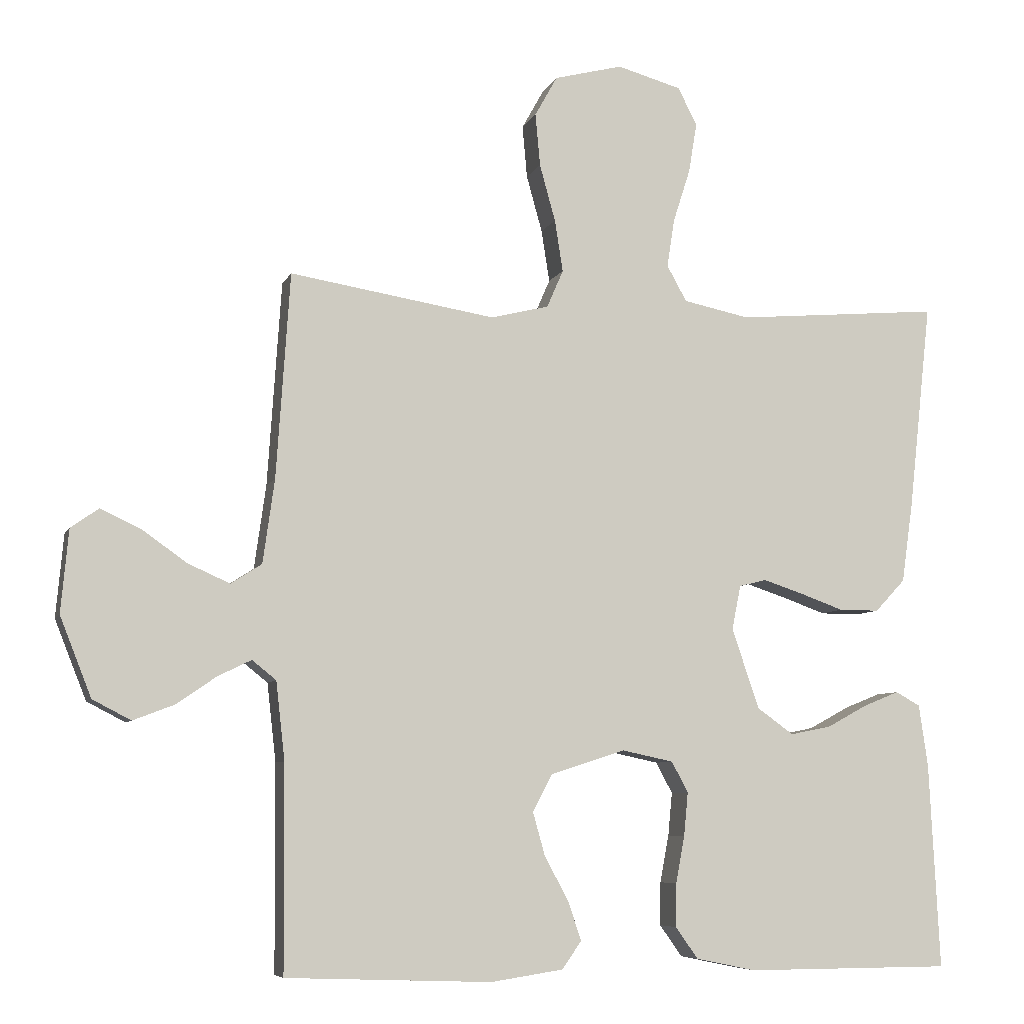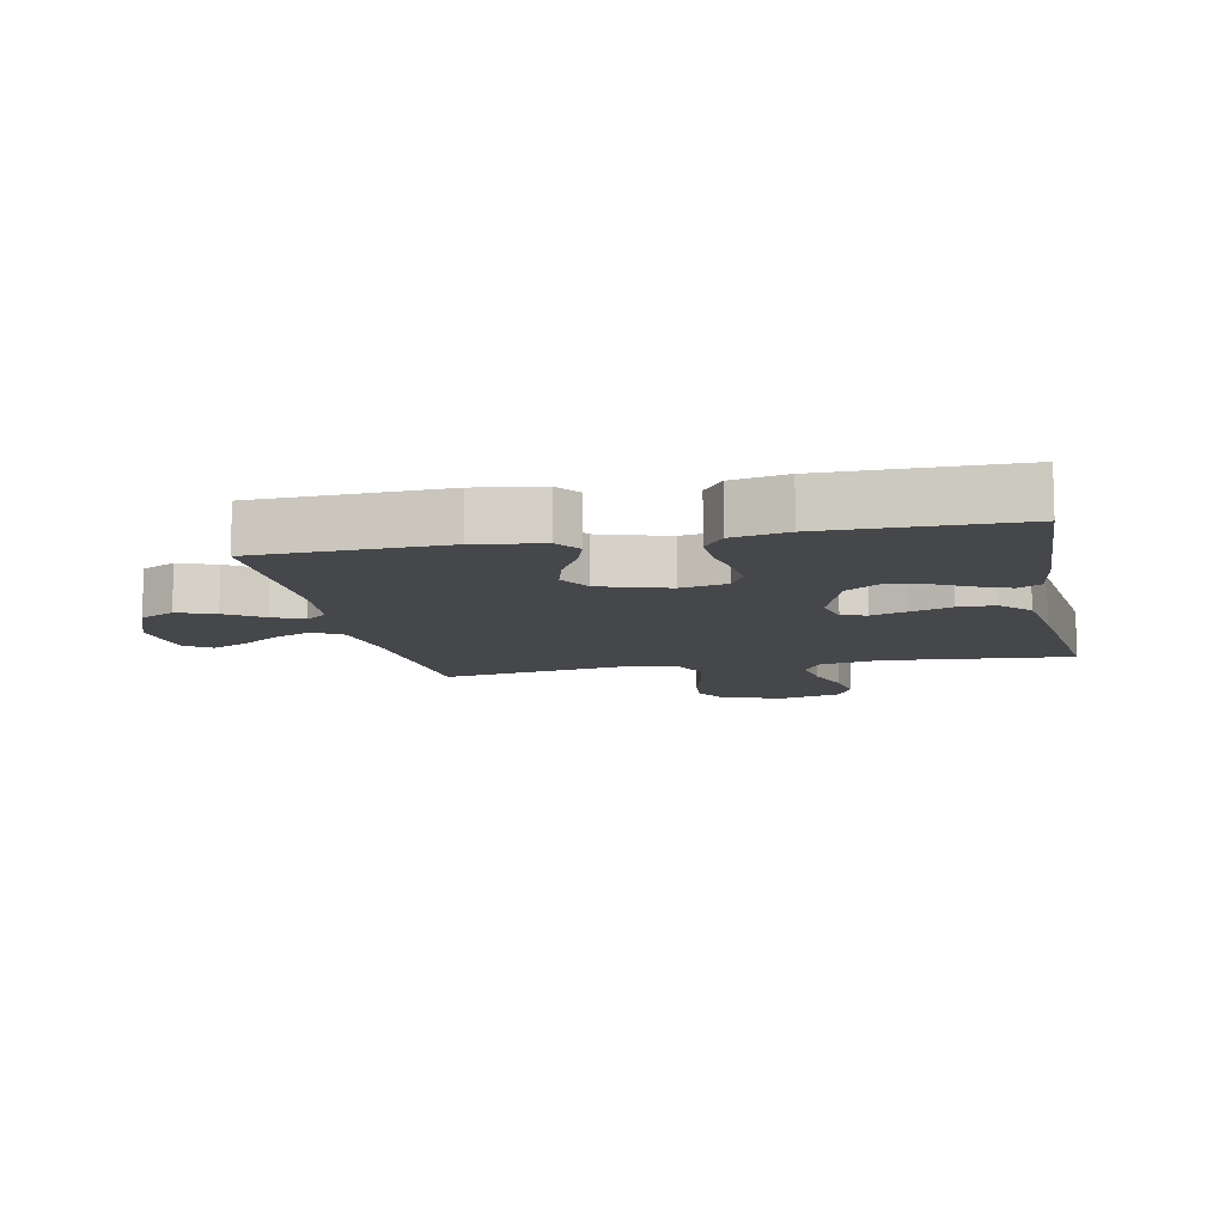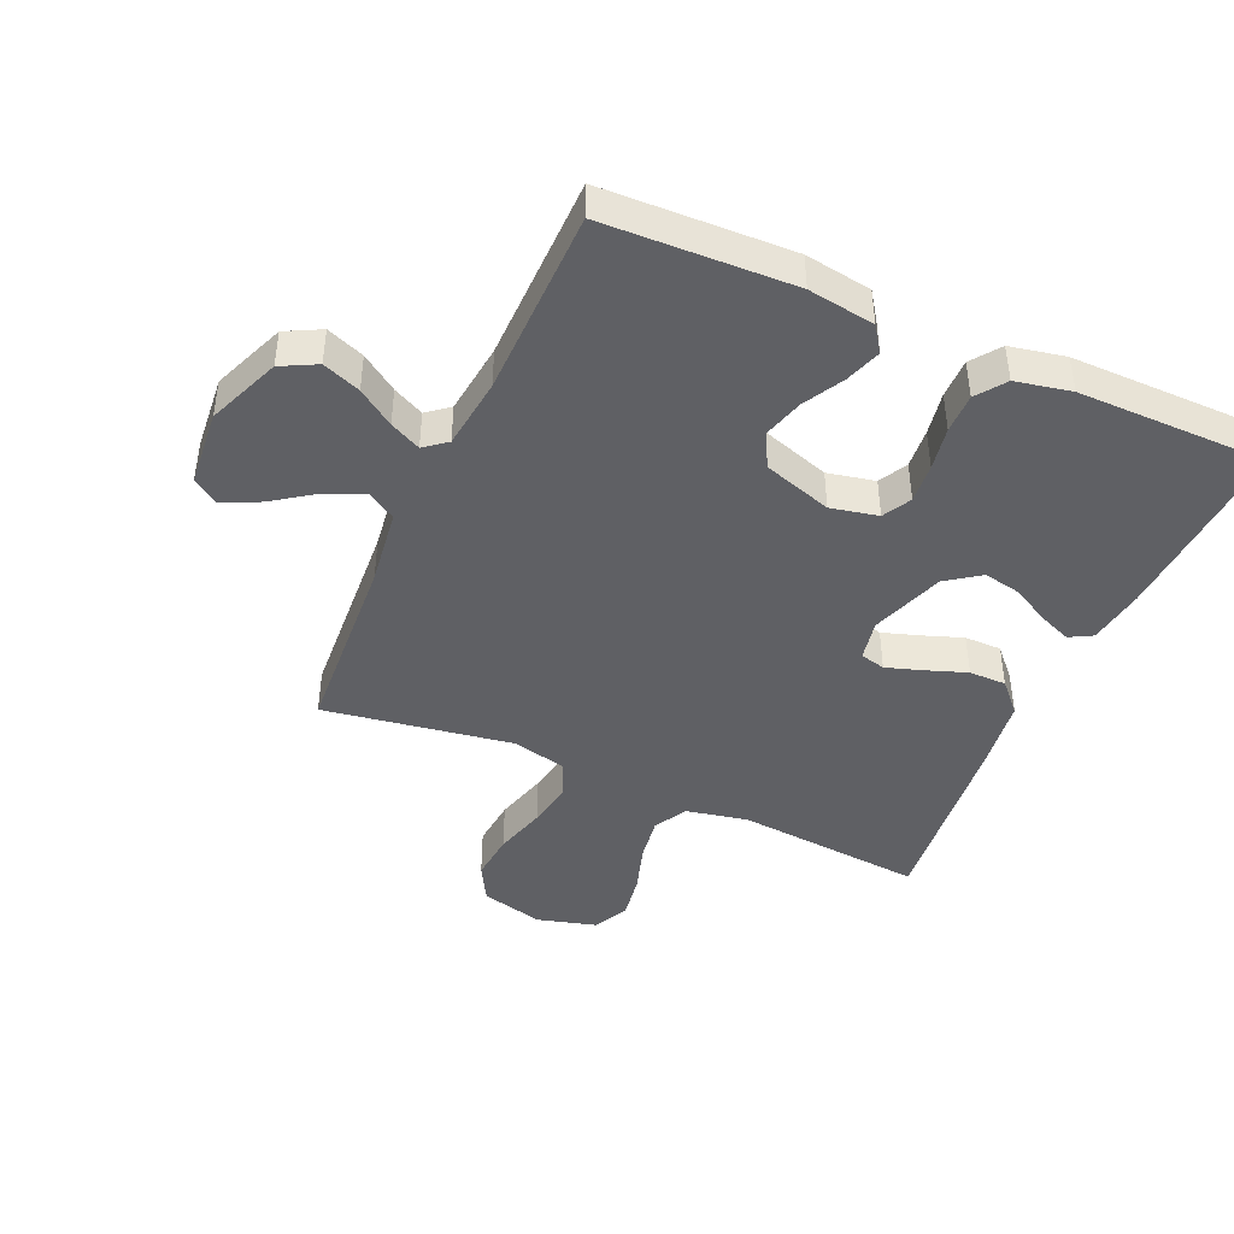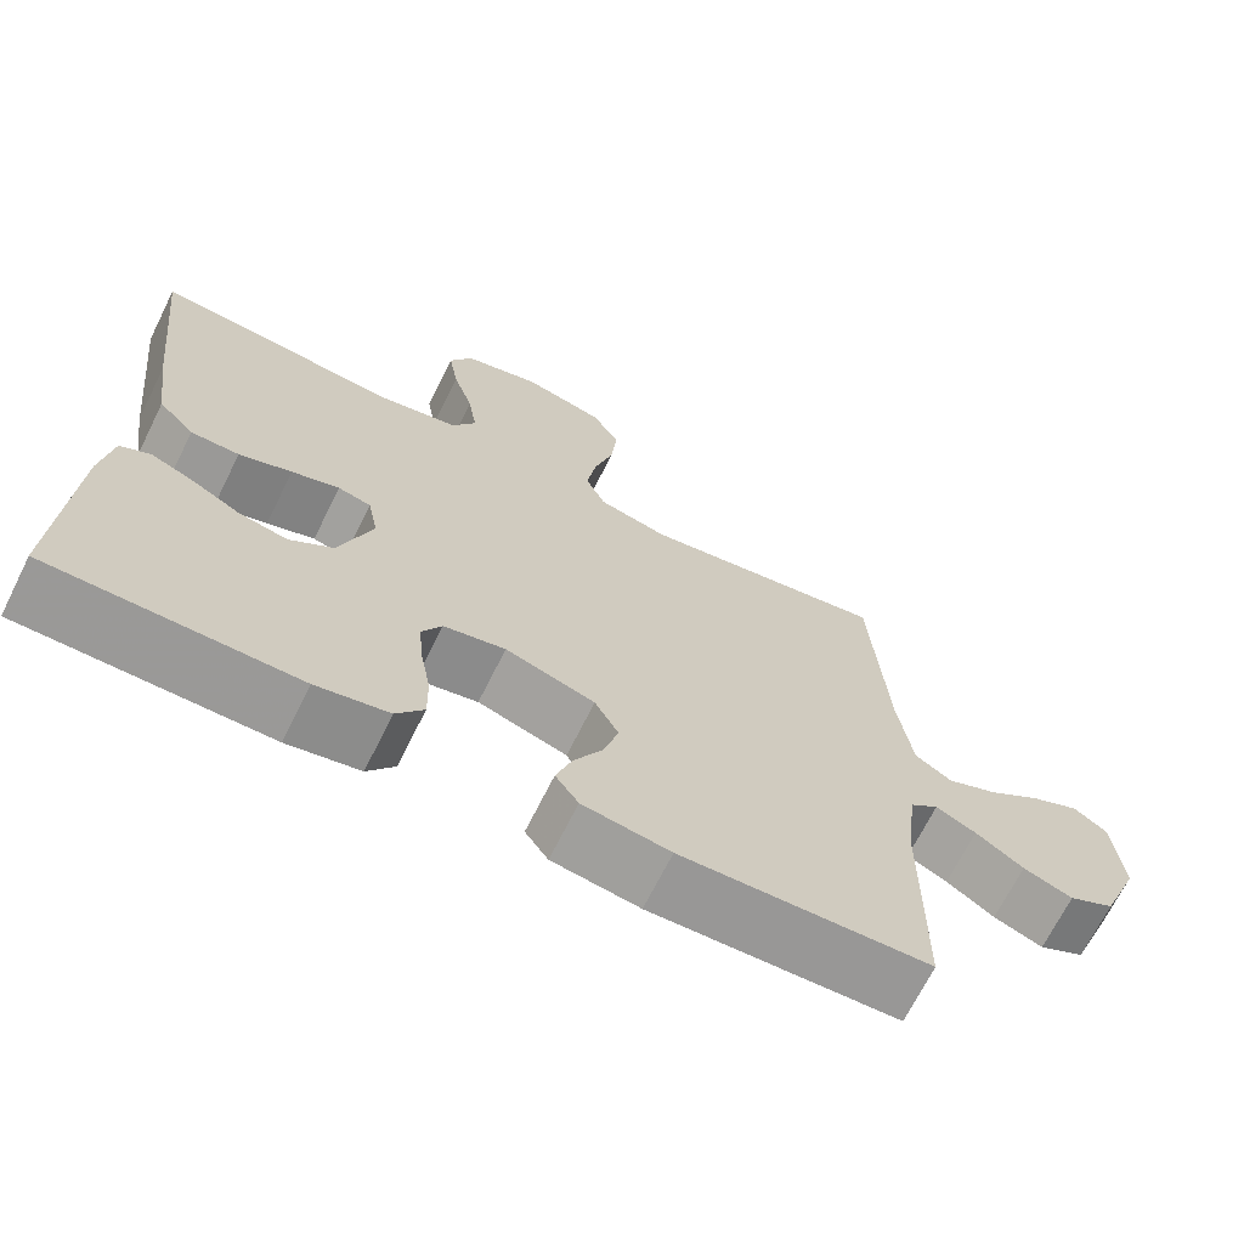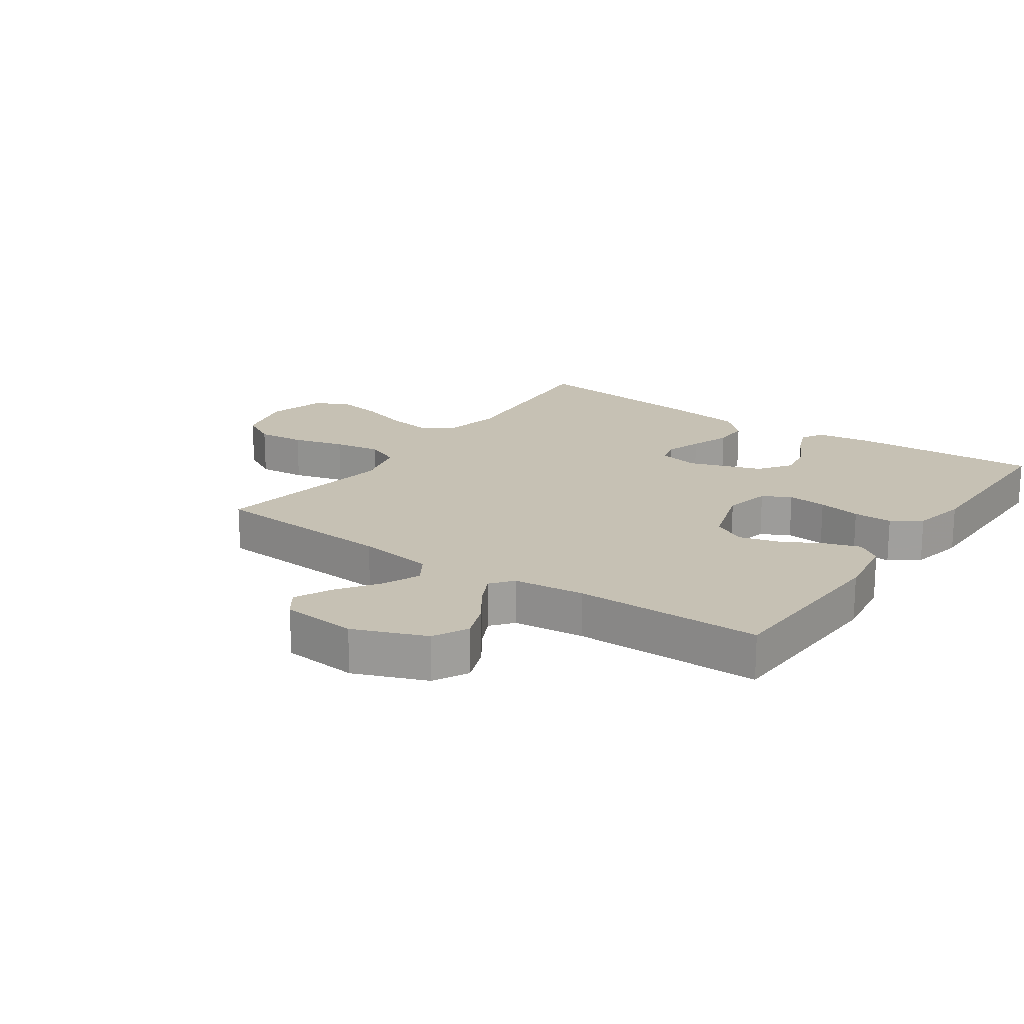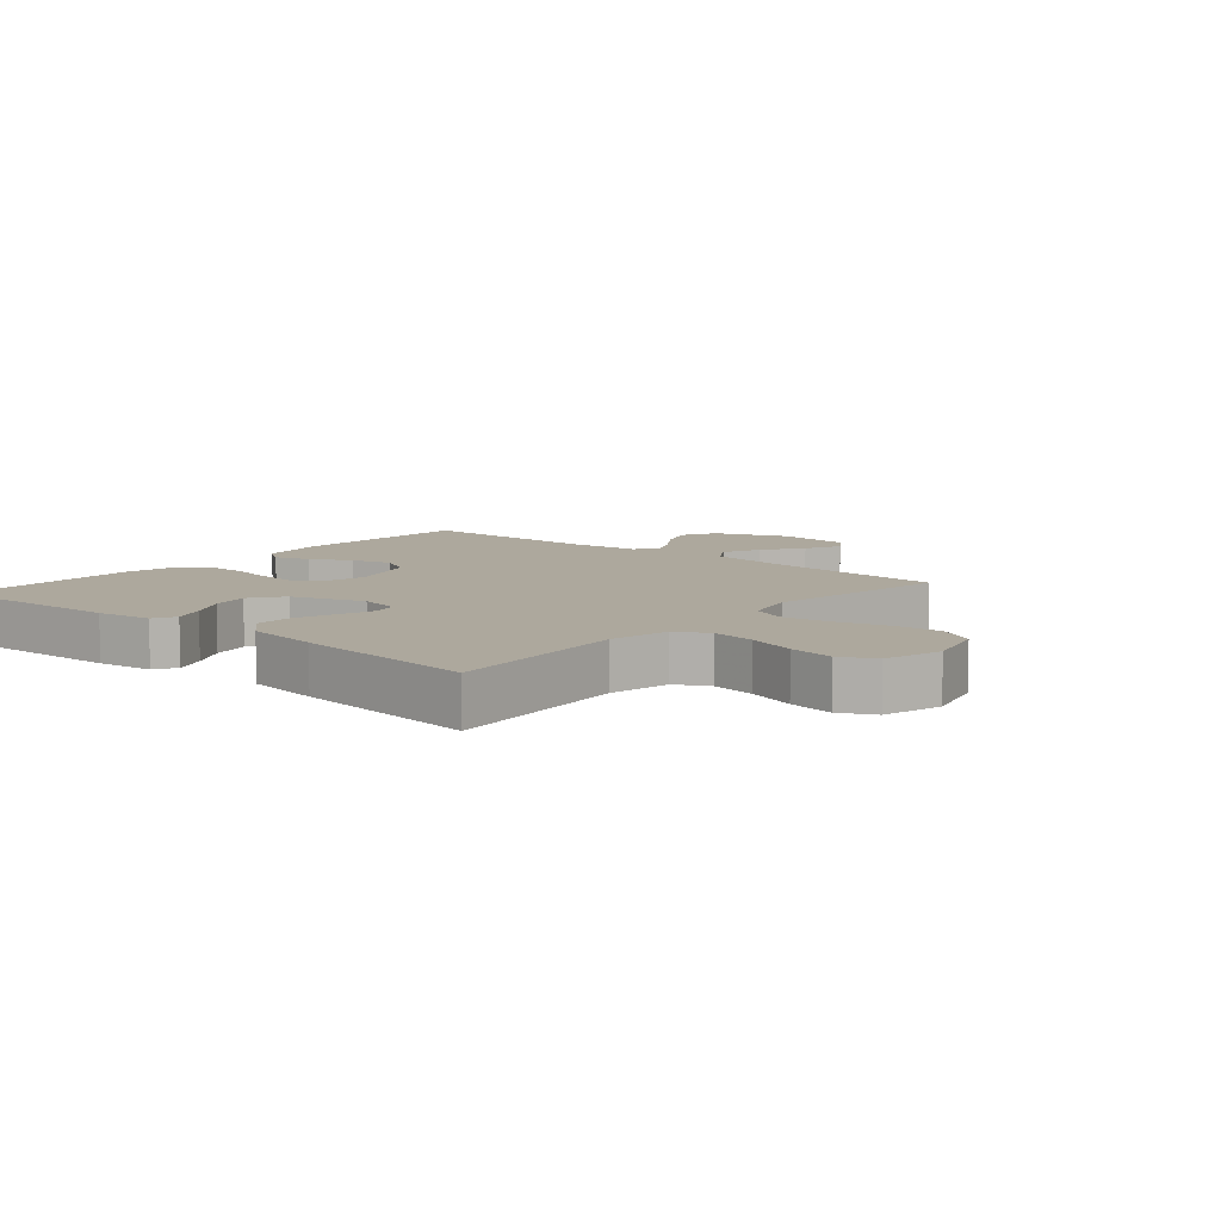
<metadata>
{"format":"obj","ext":"obj","renderer":"f3d","projection":"perspective","resolution":1024,"background":"white","views":[{"elev":-7.0,"azim":164.2,"up":"+Z"},{"elev":-10.2,"azim":-168.2,"up":"+Y"},{"elev":-43.4,"azim":156.0,"up":"+Y"},{"elev":-69.0,"azim":-26.5,"up":"+Z"},{"elev":18.6,"azim":124.9,"up":"+Y"},{"elev":8.7,"azim":-49.5,"up":"+Y"}]}
</metadata>
<code>
v 0.5 0.07 -0.5
v 0.2 0.07 -0.511
v 0.094 0.07 -0.495
v 0.066 0.07 -0.455
v 0.085 0.07 -0.398
v 0.12 0.07 -0.334
v 0.138 0.07 -0.27
v 0.109 0.07 -0.216
v 0 0.07 -0.181
v -0.075 0.07 -0.197
v -0.099 0.07 -0.242
v -0.093 0.07 -0.305
v -0.08 0.07 -0.374
v -0.079 0.07 -0.437
v -0.112 0.07 -0.483
v -0.2 0.07 -0.501
v -0.5 0.07 -0.5
v -0.485 0.07 -0.2
v -0.472 0.07 -0.11
v -0.436 0.07 -0.09
v -0.384 0.07 -0.111
v -0.325 0.07 -0.143
v -0.265 0.07 -0.155
v -0.212 0.07 -0.117
v -0.172 0.07 0
v -0.185 0.07 0.065
v -0.225 0.07 0.075
v -0.283 0.07 0.056
v -0.347 0.07 0.033
v -0.406 0.07 0.033
v -0.45 0.07 0.08
v -0.467 0.07 0.2
v -0.5 0.07 0.5
v -0.2 0.07 0.474
v -0.103 0.07 0.494
v -0.074 0.07 0.546
v -0.085 0.07 0.617
v -0.11 0.07 0.695
v -0.122 0.07 0.768
v -0.094 0.07 0.823
v 0 0.07 0.849
v 0.1 0.07 0.823
v 0.133 0.07 0.764
v 0.126 0.07 0.687
v 0.103 0.07 0.604
v 0.091 0.07 0.528
v 0.115 0.07 0.473
v 0.2 0.07 0.452
v 0.5 0.07 0.5
v 0.52 0.07 0.2
v 0.537 0.07 0.078
v 0.582 0.07 0.049
v 0.643 0.07 0.076
v 0.708 0.07 0.122
v 0.767 0.07 0.15
v 0.808 0.07 0.121
v 0.819 0.07 0
v 0.773 0.07 -0.116
v 0.717 0.07 -0.145
v 0.657 0.07 -0.122
v 0.599 0.07 -0.082
v 0.55 0.07 -0.058
v 0.515 0.07 -0.086
v 0.502 0.07 -0.2
v 0.5 0 -0.5
v 0.2 0 -0.511
v 0.094 0 -0.495
v 0.066 0 -0.455
v 0.085 0 -0.398
v 0.12 0 -0.334
v 0.138 0 -0.27
v 0.109 0 -0.216
v 0 0 -0.181
v -0.075 0 -0.197
v -0.099 0 -0.242
v -0.093 0 -0.305
v -0.08 0 -0.374
v -0.079 0 -0.437
v -0.112 0 -0.483
v -0.2 0 -0.501
v -0.5 0 -0.5
v -0.485 0 -0.2
v -0.472 0 -0.11
v -0.436 0 -0.09
v -0.384 0 -0.111
v -0.325 0 -0.143
v -0.265 0 -0.155
v -0.212 0 -0.117
v -0.172 0 0
v -0.185 0 0.065
v -0.225 0 0.075
v -0.283 0 0.056
v -0.347 0 0.033
v -0.406 0 0.033
v -0.45 0 0.08
v -0.467 0 0.2
v -0.5 0 0.5
v -0.2 0 0.474
v -0.103 0 0.494
v -0.074 0 0.546
v -0.085 0 0.617
v -0.11 0 0.695
v -0.122 0 0.768
v -0.094 0 0.823
v 0 0 0.849
v 0.1 0 0.823
v 0.133 0 0.764
v 0.126 0 0.687
v 0.103 0 0.604
v 0.091 0 0.528
v 0.115 0 0.473
v 0.2 0 0.452
v 0.5 0 0.5
v 0.52 0 0.2
v 0.537 0 0.078
v 0.582 0 0.049
v 0.643 0 0.076
v 0.708 0 0.122
v 0.767 0 0.15
v 0.808 0 0.121
v 0.819 0 0
v 0.773 0 -0.116
v 0.717 0 -0.145
v 0.657 0 -0.122
v 0.599 0 -0.082
v 0.55 0 -0.058
v 0.515 0 -0.086
v 0.502 0 -0.2
f 59 60 61
f 58 59 61
f 57 58 61
f 56 57 61
f 55 56 61
f 54 55 61
f 53 54 61
f 52 53 61 62
f 51 52 62 63
f 48 49 50
f 50 51 63
f 48 50 63
f 47 48 63
f 43 44 45
f 42 43 45
f 41 42 45
f 40 41 45
f 39 40 45
f 38 39 45
f 37 38 45
f 36 37 45 46
f 35 36 46 47
f 32 33 34
f 31 32 34
f 30 31 34
f 29 30 34
f 28 29 34
f 34 35 47
f 28 34 47
f 27 28 47
f 20 21 22
f 19 20 22
f 18 19 22
f 17 18 22
f 16 17 22
f 15 16 22
f 14 15 22
f 13 14 22
f 12 13 22
f 11 12 22 23
f 10 11 23 24
f 4 5 6
f 3 4 6
f 2 3 6
f 1 2 6
f 64 1 6
f 64 6 7
f 63 64 7 8
f 26 27 47 63
f 63 8 9
f 26 63 9
f 25 26 9
f 9 10 24 25
f 125 124 123
f 125 123 122
f 125 122 121
f 125 121 120
f 125 120 119
f 125 119 118
f 125 118 117
f 126 125 117 116
f 127 126 116 115
f 114 113 112
f 127 115 114
f 127 114 112
f 127 112 111
f 109 108 107
f 109 107 106
f 109 106 105
f 109 105 104
f 109 104 103
f 109 103 102
f 109 102 101
f 110 109 101 100
f 111 110 100 99
f 98 97 96
f 98 96 95
f 98 95 94
f 98 94 93
f 98 93 92
f 111 99 98
f 111 98 92
f 111 92 91
f 86 85 84
f 86 84 83
f 86 83 82
f 86 82 81
f 86 81 80
f 86 80 79
f 86 79 78
f 86 78 77
f 86 77 76
f 87 86 76 75
f 88 87 75 74
f 70 69 68
f 70 68 67
f 70 67 66
f 70 66 65
f 70 65 128
f 71 70 128
f 72 71 128 127
f 127 111 91 90
f 73 72 127
f 73 127 90
f 73 90 89
f 89 88 74 73
f 1 65 66 2
f 2 66 67 3
f 3 67 68 4
f 4 68 69 5
f 5 69 70 6
f 6 70 71 7
f 7 71 72 8
f 8 72 73 9
f 9 73 74 10
f 10 74 75 11
f 11 75 76 12
f 12 76 77 13
f 13 77 78 14
f 14 78 79 15
f 15 79 80 16
f 16 80 81 17
f 17 81 82 18
f 18 82 83 19
f 19 83 84 20
f 20 84 85 21
f 21 85 86 22
f 22 86 87 23
f 23 87 88 24
f 24 88 89 25
f 25 89 90 26
f 26 90 91 27
f 27 91 92 28
f 28 92 93 29
f 29 93 94 30
f 30 94 95 31
f 31 95 96 32
f 32 96 97 33
f 33 97 98 34
f 34 98 99 35
f 35 99 100 36
f 36 100 101 37
f 37 101 102 38
f 38 102 103 39
f 39 103 104 40
f 40 104 105 41
f 41 105 106 42
f 42 106 107 43
f 43 107 108 44
f 44 108 109 45
f 45 109 110 46
f 46 110 111 47
f 47 111 112 48
f 48 112 113 49
f 49 113 114 50
f 50 114 115 51
f 51 115 116 52
f 52 116 117 53
f 53 117 118 54
f 54 118 119 55
f 55 119 120 56
f 56 120 121 57
f 57 121 122 58
f 58 122 123 59
f 59 123 124 60
f 60 124 125 61
f 61 125 126 62
f 62 126 127 63
f 63 127 128 64
f 64 128 65 1

</code>
